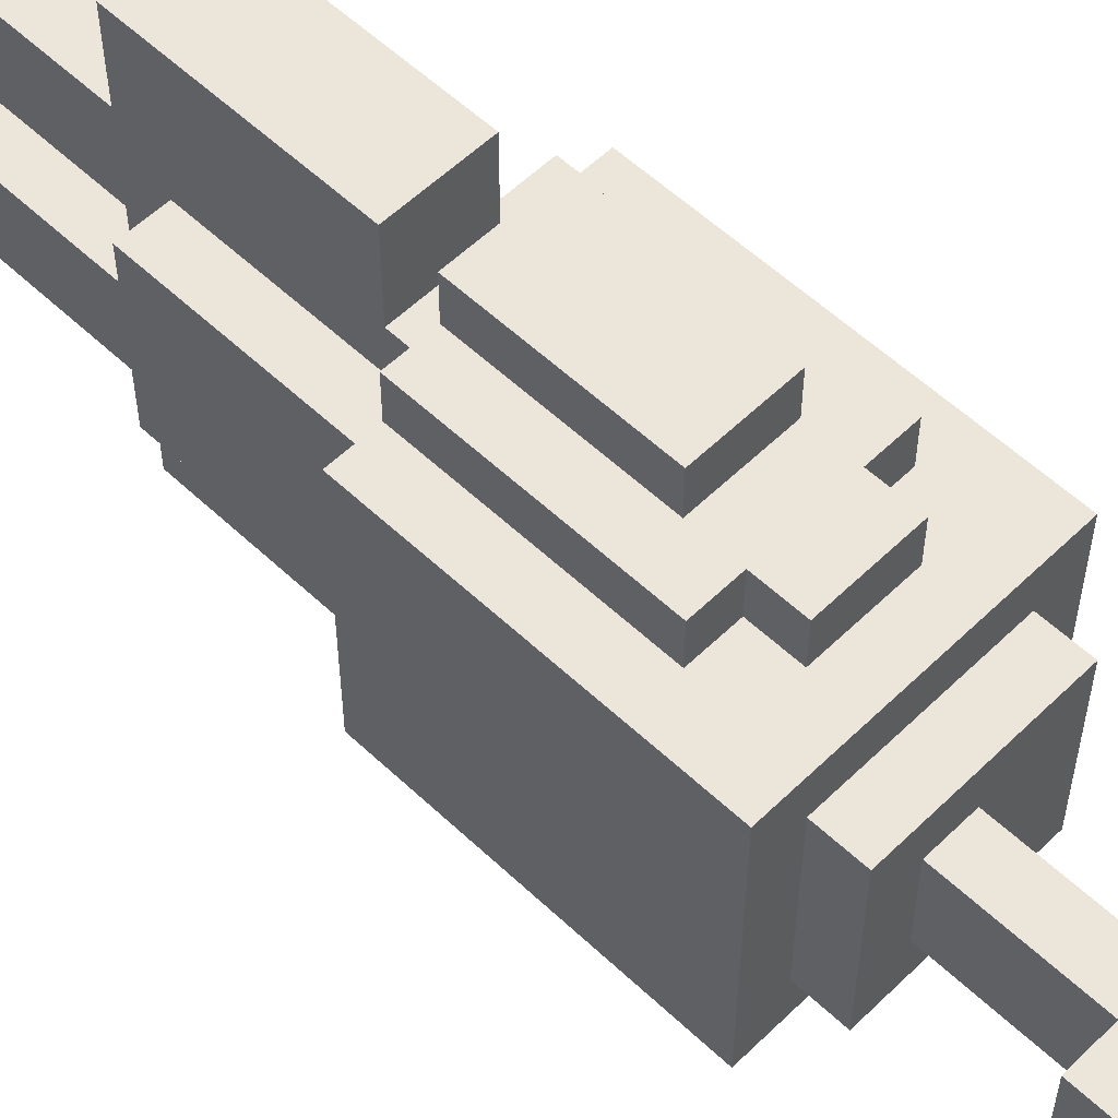
<metadata>
{"format":"obj","ext":"obj","renderer":"f3d","projection":"perspective","resolution":1024,"background":"white","views":[{"elev":56.2,"azim":134.6,"up":"+Z"}]}
</metadata>
<code>
o
v 0.5 2.8 -0.6
v 0.5 2.8 -0.7
v 0.5 2.8 -0.9
v 0.5 2.8 -1
v 0.5 2.9 -0.5
v 0.5 2.9 -0.6
v 0.5 2.9 -1
v 0.5 2.9 -1.1
v 0.5 3.4 -0.6
v 0.5 3.4 -0.7
v 0.5 3.4 -0.9
v 0.5 3.4 -1
v 0.5 3.5 -0.6
v 0.5 3.5 -1
v 0.5 3.6 -0.5
v 0.5 3.6 -1.1
v 0.5 3.7 -0.5
v 0.5 3.7 -1.1
v 0.6 2 -0.5
v 0.6 2 -0.7
v 0.6 2 -0.9
v 0.6 2 -1.1
v 0.6 2.1 -0.5
v 0.6 2.1 -0.7
v 0.6 2.1 -0.9
v 0.6 2.1 -1.1
v 0.6 2.4 -0.7
v 0.6 2.4 -0.9
v 0.6 2.5 -0.6
v 0.6 2.5 -0.7
v 0.6 2.5 -0.9
v 0.6 2.5 -1
v 0.6 2.8 -0.6
v 0.6 2.8 -0.7
v 0.6 2.8 -0.9
v 0.6 2.8 -1
v 0.6 3 -0.4
v 0.6 3 -0.5
v 0.6 3 -0.7
v 0.6 3 -0.9
v 0.6 3 -1.1
v 0.6 3 -1.2
v 0.6 3.4 -0.6
v 0.6 3.4 -0.7
v 0.6 3.4 -0.9
v 0.6 3.4 -1
v 0.6 3.5 -0.4
v 0.6 3.5 -0.5
v 0.6 3.5 -0.6
v 0.6 3.5 -0.7
v 0.6 3.5 -0.9
v 0.6 3.5 -1
v 0.6 3.5 -1.1
v 0.6 3.5 -1.2
v 0.6 3.7 -0.6
v 0.6 3.7 -1
v 0.6 3.8 -0.6
v 0.6 3.8 -1
v 0.7 2.1 -0.5
v 0.7 2.1 -0.7
v 0.7 2.1 -0.9
v 0.7 2.1 -1.1
v 0.7 2.4 -0.3
v 0.7 2.4 -0.5
v 0.7 2.4 -0.7
v 0.7 2.4 -0.9
v 0.7 2.4 -1.1
v 0.7 2.4 -1.3
v 0.7 2.5 -0.3
v 0.7 2.5 -0.5
v 0.7 2.5 -0.6
v 0.7 2.5 -0.7
v 0.7 2.5 -0.9
v 0.7 2.5 -1
v 0.7 2.5 -1.1
v 0.7 2.5 -1.3
v 0.7 2.8 -0.3
v 0.7 2.8 -0.6
v 0.7 2.8 -1
v 0.7 2.8 -1.3
v 0.7 2.9 -0.3
v 0.7 2.9 -0.5
v 0.7 2.9 -0.6
v 0.7 2.9 -1
v 0.7 2.9 -1.1
v 0.7 2.9 -1.3
v 0.7 3 -0.3
v 0.7 3 -0.4
v 0.7 3 -0.5
v 0.7 3 -0.6
v 0.7 3 -1
v 0.7 3 -1.1
v 0.7 3 -1.2
v 0.7 3 -1.3
v 0.7 3.4 -0.3
v 0.7 3.4 -0.4
v 0.7 3.4 -1.2
v 0.7 3.4 -1.3
v 0.7 3.5 -0.4
v 0.7 3.5 -0.5
v 0.7 3.5 -1.1
v 0.7 3.5 -1.2
v 0.7 3.6 -0.4
v 0.7 3.6 -0.5
v 0.7 3.6 -1.1
v 0.7 3.6 -1.2
v 0.8 3.8 -0.7
v 0.8 3.8 -0.9
v 0.8 4 -0.7
v 0.8 4 -0.9
v 0.8 4.1 -0.7
v 0.8 4.1 -0.9
v 0.9 4.1 -0.7
v 0.9 4.1 -0.9
v 0.9 4.2 -0.7
v 0.9 4.2 -0.9
v 1 4.2 -0.7
v 1 4.2 -0.9
v 1 4.3 -0.7
v 1 4.3 -0.9
v 0.6 2.9 -0.5
v 0.6 2.9 -0.6
v 0.6 2.9 -1
v 0.6 2.9 -1.1
v 0.6 3 -0.5
v 0.6 3 -0.6
v 0.6 3 -1
v 0.6 3 -1.1
v 0.9 2 -0.5
v 0.9 2 -0.7
v 0.9 2 -0.9
v 0.9 2 -1.1
v 0.9 2.1 -0.5
v 0.9 2.1 -0.7
v 0.9 2.1 -0.9
v 0.9 2.1 -1.1
v 0.9 2.4 -0.3
v 0.9 2.4 -0.5
v 0.9 2.4 -0.7
v 0.9 2.4 -0.9
v 0.9 2.4 -1.1
v 0.9 2.4 -1.3
v 0.9 2.5 -0.3
v 0.9 2.5 -0.5
v 0.9 2.5 -0.6
v 0.9 2.5 -1
v 0.9 2.5 -1.1
v 0.9 2.5 -1.3
v 0.9 2.8 -0.3
v 0.9 2.8 -0.6
v 0.9 2.8 -1
v 0.9 2.8 -1.3
v 0.9 2.9 -0.3
v 0.9 2.9 -0.5
v 0.9 2.9 -0.6
v 0.9 2.9 -1
v 0.9 2.9 -1.1
v 0.9 2.9 -1.3
v 0.9 3 -0.3
v 0.9 3 -0.4
v 0.9 3 -0.5
v 0.9 3 -0.6
v 0.9 3 -1
v 0.9 3 -1.1
v 0.9 3 -1.2
v 0.9 3 -1.3
v 0.9 3.4 -0.3
v 0.9 3.4 -0.4
v 0.9 3.4 -1.2
v 0.9 3.4 -1.3
v 0.9 3.5 -0.4
v 0.9 3.5 -0.5
v 0.9 3.5 -1.1
v 0.9 3.5 -1.2
v 0.9 3.6 -0.4
v 0.9 3.6 -0.5
v 0.9 3.6 -1.1
v 0.9 3.6 -1.2
v 0.9 3.8 -0.7
v 0.9 3.8 -0.9
v 0.9 4 -0.7
v 0.9 4 -0.9
v 0.9 4.1 -0.7
v 0.9 4.1 -0.9
v 1 2.5 -0.6
v 1 2.5 -1
v 1 3 -0.4
v 1 3 -0.5
v 1 3 -0.6
v 1 3 -0.7
v 1 3 -1
v 1 3 -1.1
v 1 3 -1.2
v 1 3.5 -0.4
v 1 3.5 -0.5
v 1 3.5 -1.1
v 1 3.5 -1.2
v 1 3.7 -0.6
v 1 3.7 -1
v 1 3.8 -0.6
v 1 3.8 -1
v 1 4.1 -0.7
v 1 4.1 -0.9
v 1 4.2 -0.7
v 1 4.2 -0.9
v 1.1 3 -0.5
v 1.1 3 -0.6
v 1.1 3 -0.7
v 1.1 3 -1.1
v 1.1 3.1 -0.6
v 1.1 3.1 -0.7
v 1.1 3.1 -0.8
v 1.1 3.2 -0.7
v 1.1 3.2 -0.8
v 1.1 3.4 -0.8
v 1.1 3.4 -0.9
v 1.1 3.5 -0.8
v 1.1 3.5 -0.9
v 1.1 3.5 -1
v 1.1 3.6 -0.5
v 1.1 3.6 -0.9
v 1.1 3.6 -1
v 1.1 3.6 -1.1
v 1.1 3.7 -0.5
v 1.1 3.7 -1.1
v 1.2 4.2 -0.7
v 1.2 4.2 -0.9
v 1.2 4.3 -0.7
v 1.2 4.3 -0.9
v 0.7 2.4 -0.3
v 0.7 2.5 -0.3
v 0.7 2.8 -0.3
v 0.7 2.9 -0.3
v 0.7 3 -0.3
v 0.7 3.4 -0.3
v 0.9 2.4 -0.3
v 0.9 2.5 -0.3
v 0.9 2.8 -0.3
v 0.9 2.9 -0.3
v 0.9 3 -0.3
v 0.9 3.4 -0.3
v 0.6 3 -0.4
v 0.6 3.5 -0.4
v 0.7 3 -0.4
v 0.7 3.4 -0.4
v 0.7 3.5 -0.4
v 0.7 3.6 -0.4
v 0.9 3 -0.4
v 0.9 3.4 -0.4
v 0.9 3.5 -0.4
v 0.9 3.6 -0.4
v 1 3 -0.4
v 1 3.5 -0.4
v 0.5 2.9 -0.5
v 0.5 3.6 -0.5
v 0.5 3.7 -0.5
v 0.6 2 -0.5
v 0.6 2.1 -0.5
v 0.6 2.9 -0.5
v 0.6 3 -0.5
v 0.6 3.5 -0.5
v 0.7 2 -0.5
v 0.7 2.1 -0.5
v 0.7 2.4 -0.5
v 0.7 2.9 -0.5
v 0.7 3 -0.5
v 0.7 3.5 -0.5
v 0.7 3.6 -0.5
v 0.9 2 -0.5
v 0.9 2.1 -0.5
v 0.9 2.4 -0.5
v 0.9 2.9 -0.5
v 0.9 3 -0.5
v 0.9 3.5 -0.5
v 0.9 3.6 -0.5
v 1 3 -0.5
v 1 3.5 -0.5
v 1.1 3 -0.5
v 1.1 3.6 -0.5
v 1.1 3.7 -0.5
v 0.5 2.8 -0.6
v 0.5 2.9 -0.6
v 0.6 2.5 -0.6
v 0.6 2.8 -0.6
v 0.6 2.9 -0.6
v 0.6 3 -0.6
v 0.6 3.7 -0.6
v 0.6 3.8 -0.6
v 0.7 2.5 -0.6
v 0.7 2.8 -0.6
v 0.7 2.9 -0.6
v 0.7 3 -0.6
v 0.9 2.5 -0.6
v 0.9 2.8 -0.6
v 0.9 2.9 -0.6
v 0.9 3 -0.6
v 1 2.5 -0.6
v 1 3 -0.6
v 1 3.7 -0.6
v 1 3.8 -0.6
v 0.6 2.4 -0.7
v 0.6 2.5 -0.7
v 0.7 2.4 -0.7
v 0.7 2.5 -0.7
v 0.8 3.8 -0.7
v 0.8 4 -0.7
v 0.8 4.1 -0.7
v 0.9 3.8 -0.7
v 0.9 4 -0.7
v 0.9 4.1 -0.7
v 0.9 4.2 -0.7
v 1 4.1 -0.7
v 1 4.2 -0.7
v 1 4.3 -0.7
v 1.2 4.2 -0.7
v 1.2 4.3 -0.7
v 0.5 2.8 -0.9
v 0.5 3.4 -0.9
v 0.6 2 -0.9
v 0.6 2.1 -0.9
v 0.6 2.8 -0.9
v 0.6 3 -0.9
v 0.6 3.4 -0.9
v 0.7 2 -0.9
v 0.7 2.1 -0.9
v 0.7 2.4 -0.9
v 0.9 2 -0.9
v 0.9 2.1 -0.9
v 0.9 2.4 -0.9
v 0.5 3.4 -1
v 0.5 3.5 -1
v 0.6 3.4 -1
v 0.6 3.5 -1
v 0.5 3.4 -0.6
v 0.5 3.5 -0.6
v 0.6 3.4 -0.6
v 0.6 3.5 -0.6
v 0.5 2.8 -0.7
v 0.5 3.4 -0.7
v 0.6 2 -0.7
v 0.6 2.1 -0.7
v 0.6 2.8 -0.7
v 0.6 3 -0.7
v 0.6 3.4 -0.7
v 0.7 2 -0.7
v 0.7 2.1 -0.7
v 0.7 2.4 -0.7
v 0.9 2 -0.7
v 0.9 2.1 -0.7
v 0.9 2.4 -0.7
v 0.6 2.4 -0.9
v 0.6 2.5 -0.9
v 0.7 2.4 -0.9
v 0.7 2.5 -0.9
v 0.8 3.8 -0.9
v 0.8 4 -0.9
v 0.8 4.1 -0.9
v 0.9 3.8 -0.9
v 0.9 4 -0.9
v 0.9 4.1 -0.9
v 0.9 4.2 -0.9
v 1 4.1 -0.9
v 1 4.2 -0.9
v 1 4.3 -0.9
v 1.2 4.2 -0.9
v 1.2 4.3 -0.9
v 0.5 2.8 -1
v 0.5 2.9 -1
v 0.6 2.5 -1
v 0.6 2.8 -1
v 0.6 2.9 -1
v 0.6 3 -1
v 0.6 3.7 -1
v 0.6 3.8 -1
v 0.7 2.5 -1
v 0.7 2.8 -1
v 0.7 2.9 -1
v 0.7 3 -1
v 0.9 2.5 -1
v 0.9 2.8 -1
v 0.9 2.9 -1
v 0.9 3 -1
v 1 2.5 -1
v 1 3 -1
v 1 3.7 -1
v 1 3.8 -1
v 0.5 2.9 -1.1
v 0.5 3.6 -1.1
v 0.5 3.7 -1.1
v 0.6 2 -1.1
v 0.6 2.1 -1.1
v 0.6 2.9 -1.1
v 0.6 3 -1.1
v 0.6 3.5 -1.1
v 0.7 2 -1.1
v 0.7 2.1 -1.1
v 0.7 2.4 -1.1
v 0.7 2.9 -1.1
v 0.7 3 -1.1
v 0.7 3.5 -1.1
v 0.7 3.6 -1.1
v 0.9 2 -1.1
v 0.9 2.1 -1.1
v 0.9 2.4 -1.1
v 0.9 2.9 -1.1
v 0.9 3 -1.1
v 0.9 3.5 -1.1
v 0.9 3.6 -1.1
v 1 3 -1.1
v 1 3.5 -1.1
v 1.1 3 -1.1
v 1.1 3.6 -1.1
v 1.1 3.7 -1.1
v 0.6 3 -1.2
v 0.6 3.5 -1.2
v 0.7 3 -1.2
v 0.7 3.4 -1.2
v 0.7 3.5 -1.2
v 0.7 3.6 -1.2
v 0.9 3 -1.2
v 0.9 3.4 -1.2
v 0.9 3.5 -1.2
v 0.9 3.6 -1.2
v 1 3 -1.2
v 1 3.5 -1.2
v 0.7 2.4 -1.3
v 0.7 2.5 -1.3
v 0.7 2.8 -1.3
v 0.7 2.9 -1.3
v 0.7 3 -1.3
v 0.7 3.4 -1.3
v 0.9 2.4 -1.3
v 0.9 2.5 -1.3
v 0.9 2.8 -1.3
v 0.9 2.9 -1.3
v 0.9 3 -1.3
v 0.9 3.4 -1.3
v 0.6 2 -0.5
v 0.7 2 -0.5
v 0.9 2 -0.5
v 0.6 2 -0.7
v 0.7 2 -0.7
v 0.9 2 -0.7
v 0.6 2 -0.9
v 0.7 2 -0.9
v 0.9 2 -0.9
v 0.6 2 -1.1
v 0.7 2 -1.1
v 0.9 2 -1.1
v 0.7 2.4 -0.3
v 0.9 2.4 -0.3
v 0.7 2.4 -0.5
v 0.9 2.4 -0.5
v 0.6 2.4 -0.7
v 0.7 2.4 -0.7
v 0.9 2.4 -0.7
v 0.6 2.4 -0.9
v 0.7 2.4 -0.9
v 0.9 2.4 -0.9
v 0.7 2.4 -1.1
v 0.9 2.4 -1.1
v 0.7 2.4 -1.3
v 0.9 2.4 -1.3
v 0.6 2.5 -0.6
v 0.7 2.5 -0.6
v 0.9 2.5 -0.6
v 1 2.5 -0.6
v 0.6 2.5 -0.7
v 0.7 2.5 -0.7
v 0.6 2.5 -0.9
v 0.7 2.5 -0.9
v 0.6 2.5 -1
v 0.7 2.5 -1
v 0.9 2.5 -1
v 1 2.5 -1
v 0.5 2.8 -0.6
v 0.6 2.8 -0.6
v 0.5 2.8 -0.7
v 0.6 2.8 -0.7
v 0.5 2.8 -0.9
v 0.6 2.8 -0.9
v 0.5 2.8 -1
v 0.6 2.8 -1
v 0.5 2.9 -0.5
v 0.6 2.9 -0.5
v 0.5 2.9 -0.6
v 0.6 2.9 -0.6
v 0.5 2.9 -1
v 0.6 2.9 -1
v 0.5 2.9 -1.1
v 0.6 2.9 -1.1
v 0.7 3 -0.3
v 0.9 3 -0.3
v 0.6 3 -0.4
v 0.7 3 -0.4
v 0.9 3 -0.4
v 1 3 -0.4
v 0.6 3 -0.5
v 0.7 3 -0.5
v 0.9 3 -0.5
v 1 3 -0.5
v 1.1 3 -0.5
v 0.6 3 -0.6
v 0.7 3 -0.6
v 0.9 3 -0.6
v 1 3 -0.6
v 1.1 3 -0.6
v 1 3 -0.7
v 1.1 3 -0.7
v 0.6 3 -1
v 0.7 3 -1
v 0.9 3 -1
v 1 3 -1
v 0.6 3 -1.1
v 0.7 3 -1.1
v 0.9 3 -1.1
v 1 3 -1.1
v 1.1 3 -1.1
v 0.6 3 -1.2
v 0.7 3 -1.2
v 0.9 3 -1.2
v 1 3 -1.2
v 0.7 3 -1.3
v 0.9 3 -1.3
v 0.5 3.5 -0.6
v 0.6 3.5 -0.6
v 0.6 3.5 -0.7
v 0.6 3.5 -0.9
v 0.5 3.5 -1
v 0.6 3.5 -1
v 0.9 4.1 -0.7
v 1 4.1 -0.7
v 0.9 4.1 -0.9
v 1 4.1 -0.9
v 1 4.2 -0.7
v 1.2 4.2 -0.7
v 1 4.2 -0.9
v 1.2 4.2 -0.9
v 0.6 2.1 -0.5
v 0.7 2.1 -0.5
v 0.6 2.1 -0.7
v 0.7 2.1 -0.7
v 0.6 2.1 -0.9
v 0.7 2.1 -0.9
v 0.6 2.1 -1.1
v 0.7 2.1 -1.1
v 0.7 2.9 -0.3
v 0.9 2.9 -0.3
v 0.7 2.9 -0.5
v 0.9 2.9 -0.5
v 0.7 2.9 -1.1
v 0.9 2.9 -1.1
v 0.7 2.9 -1.3
v 0.9 2.9 -1.3
v 0.7 3.4 -0.3
v 0.9 3.4 -0.3
v 0.7 3.4 -0.4
v 0.9 3.4 -0.4
v 0.5 3.4 -0.6
v 0.6 3.4 -0.6
v 0.5 3.4 -0.7
v 0.6 3.4 -0.7
v 0.5 3.4 -0.9
v 0.6 3.4 -0.9
v 0.5 3.4 -1
v 0.6 3.4 -1
v 0.7 3.4 -1.2
v 0.9 3.4 -1.2
v 0.7 3.4 -1.3
v 0.9 3.4 -1.3
v 0.6 3.5 -0.4
v 0.7 3.5 -0.4
v 0.9 3.5 -0.4
v 1 3.5 -0.4
v 0.6 3.5 -0.5
v 0.7 3.5 -0.5
v 0.9 3.5 -0.5
v 1 3.5 -0.5
v 0.6 3.5 -1.1
v 0.7 3.5 -1.1
v 0.9 3.5 -1.1
v 1 3.5 -1.1
v 0.6 3.5 -1.2
v 0.7 3.5 -1.2
v 0.9 3.5 -1.2
v 1 3.5 -1.2
v 0.7 3.6 -0.4
v 0.9 3.6 -0.4
v 0.7 3.6 -0.5
v 0.9 3.6 -0.5
v 0.7 3.6 -1.1
v 0.9 3.6 -1.1
v 0.7 3.6 -1.2
v 0.9 3.6 -1.2
v 0.5 3.7 -0.5
v 1.1 3.7 -0.5
v 0.6 3.7 -0.6
v 1 3.7 -0.6
v 0.6 3.7 -1
v 1 3.7 -1
v 0.5 3.7 -1.1
v 1.1 3.7 -1.1
v 0.6 3.8 -0.6
v 1 3.8 -0.6
v 0.8 3.8 -0.7
v 0.9 3.8 -0.7
v 0.8 3.8 -0.9
v 0.9 3.8 -0.9
v 0.6 3.8 -1
v 1 3.8 -1
v 0.8 4.1 -0.7
v 0.9 4.1 -0.7
v 0.8 4.1 -0.9
v 0.9 4.1 -0.9
v 0.9 4.2 -0.7
v 1 4.2 -0.7
v 0.9 4.2 -0.9
v 1 4.2 -0.9
v 1 4.3 -0.7
v 1.2 4.3 -0.7
v 1 4.3 -0.9
v 1.2 4.3 -0.9
f 6 2 1
f 7 4 3
f 9 6 5
f 9 2 6
f 10 2 9
f 11 8 7
f 11 7 3
f 12 8 11
f 13 9 5
f 14 8 12
f 15 13 5
f 15 14 13
f 16 8 14
f 16 14 15
f 17 16 15
f 18 16 17
f 23 20 19
f 24 20 23
f 25 22 21
f 26 22 25
f 30 28 27
f 31 28 30
f 33 30 29
f 33 32 31
f 33 31 30
f 34 32 33
f 35 32 34
f 36 32 35
f 39 35 34
f 40 35 39
f 44 40 39
f 45 40 44
f 47 38 37
f 48 38 47
f 49 44 43
f 50 45 44
f 50 44 49
f 51 46 45
f 51 45 50
f 52 46 51
f 53 42 41
f 54 42 53
f 57 56 55
f 58 56 57
f 64 60 59
f 65 60 64
f 66 62 61
f 67 62 66
f 69 64 63
f 70 65 64
f 70 64 69
f 71 65 70
f 72 65 71
f 73 67 66
f 74 67 73
f 75 68 67
f 75 67 74
f 76 68 75
f 77 70 69
f 77 71 70
f 78 71 77
f 79 76 75
f 79 75 74
f 80 76 79
f 81 78 77
f 82 78 81
f 83 78 82
f 84 80 79
f 85 80 84
f 86 80 85
f 89 83 82
f 90 83 89
f 91 85 84
f 92 85 91
f 95 88 87
f 96 88 95
f 97 94 93
f 98 94 97
f 103 100 99
f 104 100 103
f 105 102 101
f 106 102 105
f 109 108 107
f 110 108 109
f 111 110 109
f 112 110 111
f 115 114 113
f 116 114 115
f 119 118 117
f 120 118 119
f 121 122 125
f 125 122 126
f 123 124 127
f 127 124 128
f 129 130 133
f 133 130 134
f 131 132 135
f 135 132 136
f 133 134 138
f 138 134 139
f 135 136 140
f 140 136 141
f 137 138 143
f 140 141 144
f 143 138 144
f 138 139 144
f 139 140 144
f 144 141 145
f 145 141 146
f 141 142 147
f 146 141 147
f 147 142 148
f 143 144 149
f 144 145 149
f 149 145 150
f 147 148 151
f 146 147 151
f 151 148 152
f 149 150 153
f 153 150 154
f 154 150 155
f 151 152 156
f 156 152 157
f 157 152 158
f 154 155 161
f 161 155 162
f 156 157 163
f 163 157 164
f 159 160 167
f 167 160 168
f 165 166 169
f 169 166 170
f 171 172 175
f 175 172 176
f 173 174 177
f 177 174 178
f 179 180 181
f 181 180 182
f 181 182 183
f 183 182 184
f 185 186 189
f 189 186 190
f 190 186 191
f 187 188 194
f 194 188 195
f 192 193 196
f 196 193 197
f 198 199 200
f 200 199 201
f 202 203 204
f 204 203 205
f 206 207 210
f 207 208 210
f 208 209 211
f 210 208 211
f 211 209 212
f 210 211 213
f 211 212 213
f 212 209 214
f 213 212 214
f 213 214 215
f 214 209 215
f 215 209 216
f 213 215 217
f 215 216 217
f 216 209 218
f 217 216 218
f 218 209 219
f 206 210 220
f 210 213 220
f 213 217 220
f 217 218 220
f 218 219 221
f 220 218 221
f 219 209 222
f 221 219 222
f 222 209 223
f 220 221 224
f 221 222 224
f 222 223 224
f 224 223 225
f 226 227 228
f 228 227 229
f 236 231 230
f 237 232 231
f 237 231 236
f 238 233 232
f 238 232 237
f 239 233 238
f 240 235 234
f 241 235 240
f 244 243 242
f 245 243 244
f 246 243 245
f 249 246 245
f 250 247 246
f 250 246 249
f 251 247 250
f 252 249 248
f 252 250 249
f 253 250 252
f 259 255 254
f 260 255 259
f 261 255 260
f 262 258 257
f 263 258 262
f 267 255 261
f 268 256 255
f 268 255 267
f 269 263 262
f 270 264 263
f 270 263 269
f 271 264 270
f 272 266 265
f 273 266 272
f 275 256 268
f 277 275 274
f 278 277 276
f 279 256 275
f 279 277 278
f 279 275 277
f 280 256 279
f 284 282 281
f 285 282 284
f 289 284 283
f 289 285 284
f 290 285 289
f 291 286 285
f 291 285 290
f 292 286 291
f 297 294 293
f 297 296 295
f 297 295 294
f 298 296 297
f 299 288 287
f 300 288 299
f 303 302 301
f 304 302 303
f 308 306 305
f 309 307 306
f 309 306 308
f 310 307 309
f 312 311 310
f 313 311 312
f 315 314 313
f 316 314 315
f 321 318 317
f 322 318 321
f 323 318 322
f 324 320 319
f 325 320 324
f 327 325 324
f 328 326 325
f 328 325 327
f 329 326 328
f 332 331 330
f 333 331 332
f 334 335 336
f 336 335 337
f 338 339 342
f 342 339 343
f 343 339 344
f 340 341 345
f 345 341 346
f 345 346 348
f 346 347 349
f 348 346 349
f 349 347 350
f 351 352 353
f 353 352 354
f 355 356 358
f 356 357 359
f 358 356 359
f 359 357 360
f 360 361 362
f 362 361 363
f 363 364 365
f 365 364 366
f 367 368 370
f 370 368 371
f 369 370 375
f 370 371 375
f 375 371 376
f 371 372 377
f 376 371 377
f 377 372 378
f 379 380 383
f 381 382 383
f 380 381 383
f 383 382 384
f 373 374 385
f 385 374 386
f 387 388 392
f 392 388 393
f 393 388 394
f 390 391 395
f 395 391 396
f 394 388 400
f 388 389 401
f 400 388 401
f 395 396 402
f 396 397 403
f 402 396 403
f 403 397 404
f 398 399 405
f 405 399 406
f 401 389 408
f 407 408 410
f 409 410 411
f 408 389 412
f 411 410 412
f 410 408 412
f 412 389 413
f 414 415 416
f 416 415 417
f 417 415 418
f 417 418 421
f 418 419 422
f 421 418 422
f 422 419 423
f 420 421 424
f 421 422 424
f 424 422 425
f 426 427 432
f 427 428 433
f 432 427 433
f 428 429 434
f 433 428 434
f 434 429 435
f 430 431 436
f 436 431 437
f 441 439 438
f 442 440 439
f 442 439 441
f 443 440 442
f 447 445 444
f 448 446 445
f 448 445 447
f 449 446 448
f 452 451 450
f 453 451 452
f 457 455 454
f 458 456 455
f 458 455 457
f 459 456 458
f 462 461 460
f 463 461 462
f 468 465 464
f 469 465 468
f 472 471 470
f 473 471 472
f 474 467 466
f 475 467 474
f 478 477 476
f 479 477 478
f 482 481 480
f 483 481 482
f 486 485 484
f 487 485 486
f 490 489 488
f 491 489 490
f 495 493 492
f 496 493 495
f 498 495 494
f 499 496 495
f 499 495 498
f 500 497 496
f 500 496 499
f 501 497 500
f 503 499 498
f 504 499 503
f 505 502 501
f 505 501 500
f 506 502 505
f 507 502 506
f 508 507 506
f 509 507 508
f 513 509 508
f 514 511 510
f 515 511 514
f 516 513 512
f 517 509 513
f 517 513 516
f 518 509 517
f 519 515 514
f 520 516 515
f 520 515 519
f 521 517 516
f 521 516 520
f 522 517 521
f 523 521 520
f 524 521 523
f 527 526 525
f 528 527 525
f 529 528 525
f 530 528 529
f 533 532 531
f 534 532 533
f 537 536 535
f 538 536 537
f 539 540 541
f 541 540 542
f 543 544 545
f 545 544 546
f 547 548 549
f 549 548 550
f 551 552 553
f 553 552 554
f 555 556 557
f 557 556 558
f 559 560 561
f 561 560 562
f 563 564 565
f 565 564 566
f 567 568 569
f 569 568 570
f 571 572 575
f 575 572 576
f 573 574 577
f 577 574 578
f 579 580 583
f 583 580 584
f 581 582 585
f 585 582 586
f 587 588 589
f 589 588 590
f 591 592 593
f 593 592 594
f 595 596 597
f 597 596 598
f 595 597 599
f 598 596 600
f 595 599 601
f 599 600 601
f 600 596 602
f 601 600 602
f 603 604 605
f 605 604 606
f 603 605 607
f 606 604 608
f 603 607 609
f 607 608 609
f 608 604 610
f 609 608 610
f 611 612 613
f 613 612 614
f 615 616 617
f 617 616 618
f 619 620 621
f 621 620 622

</code>
